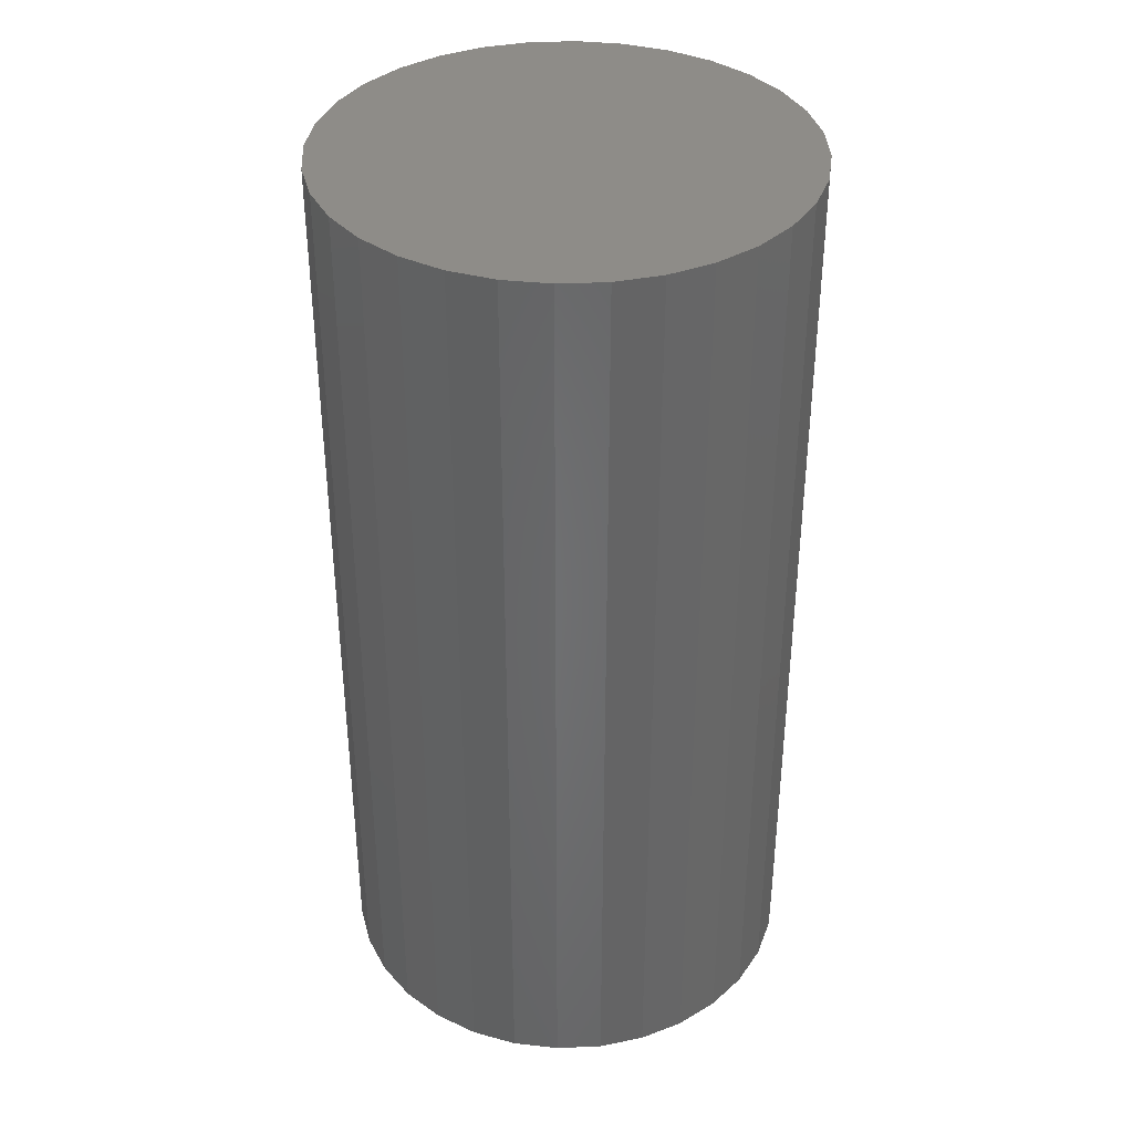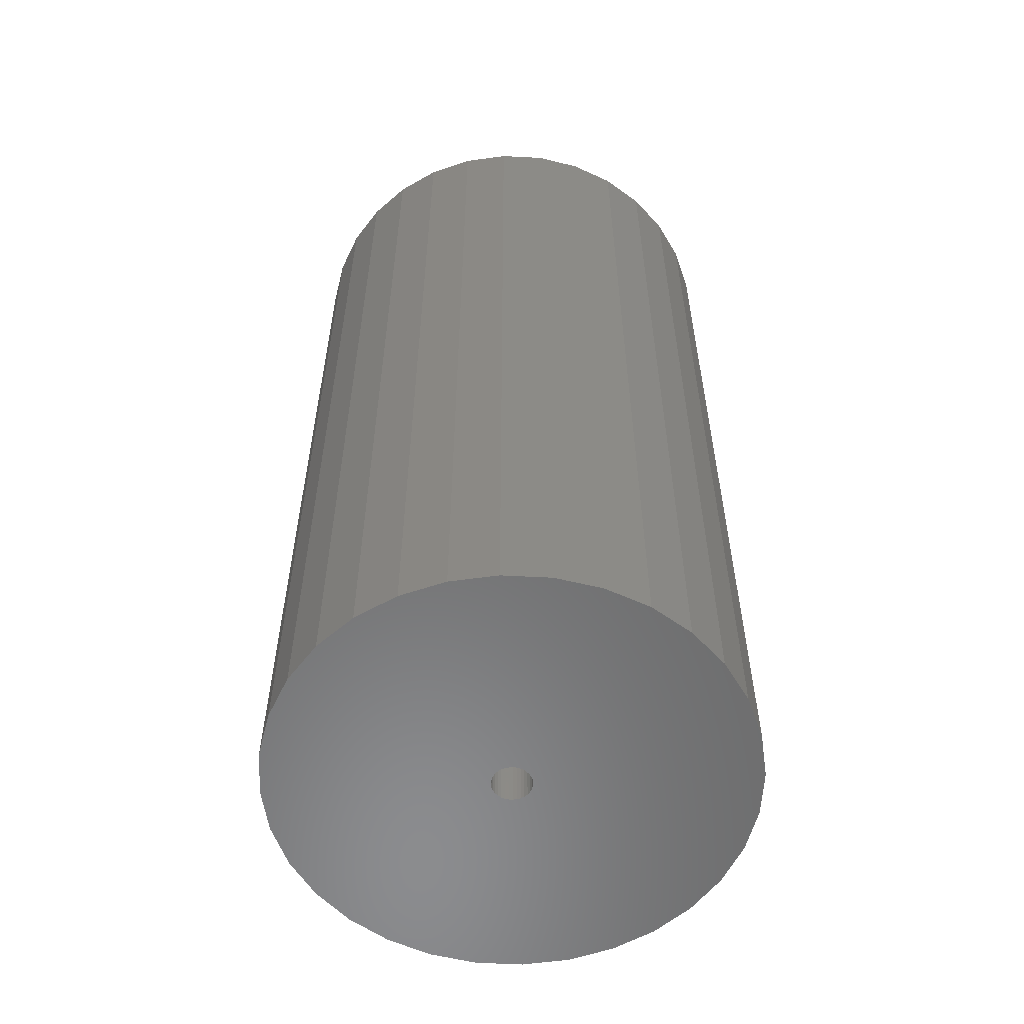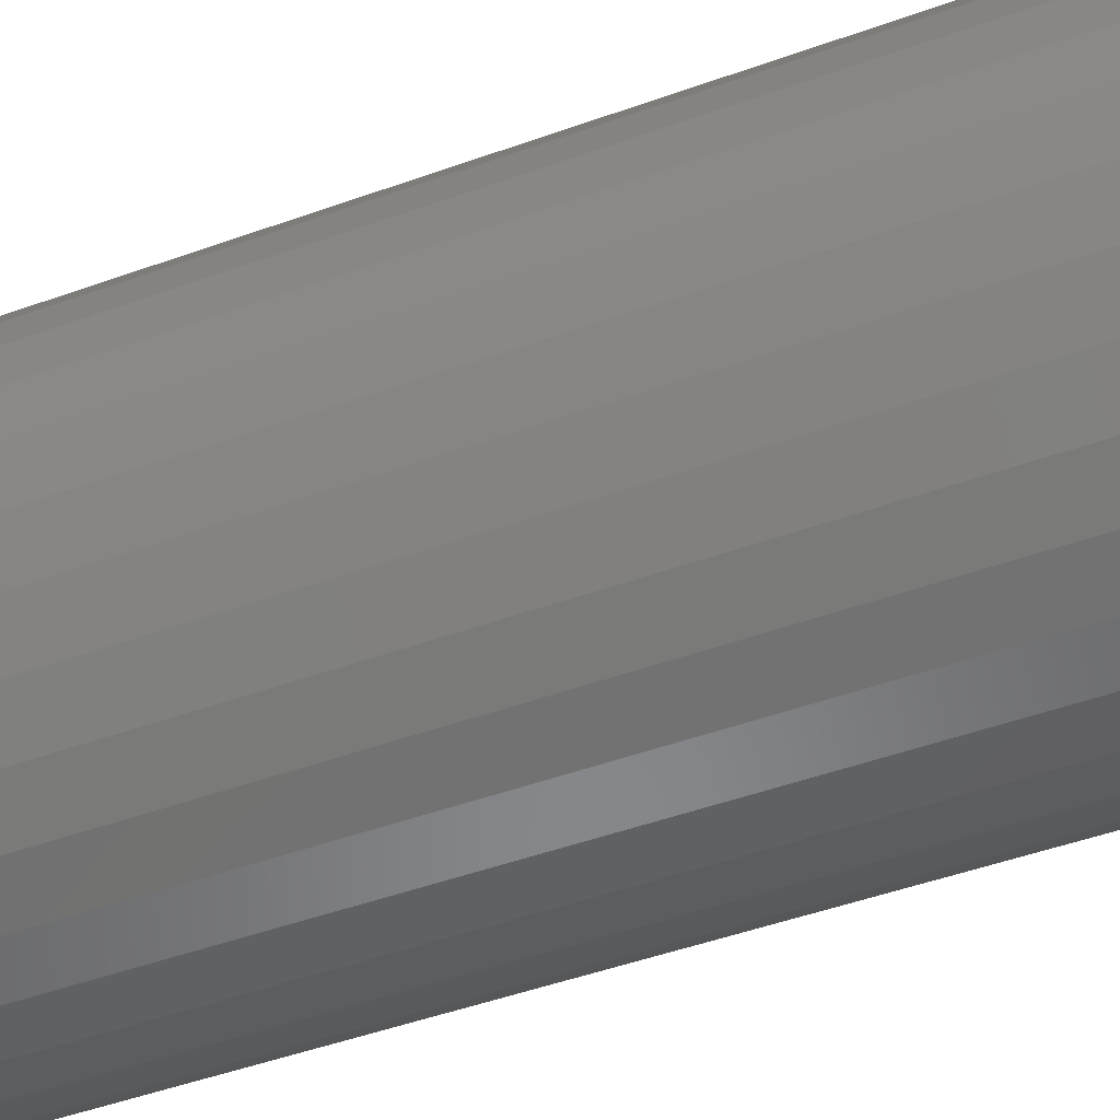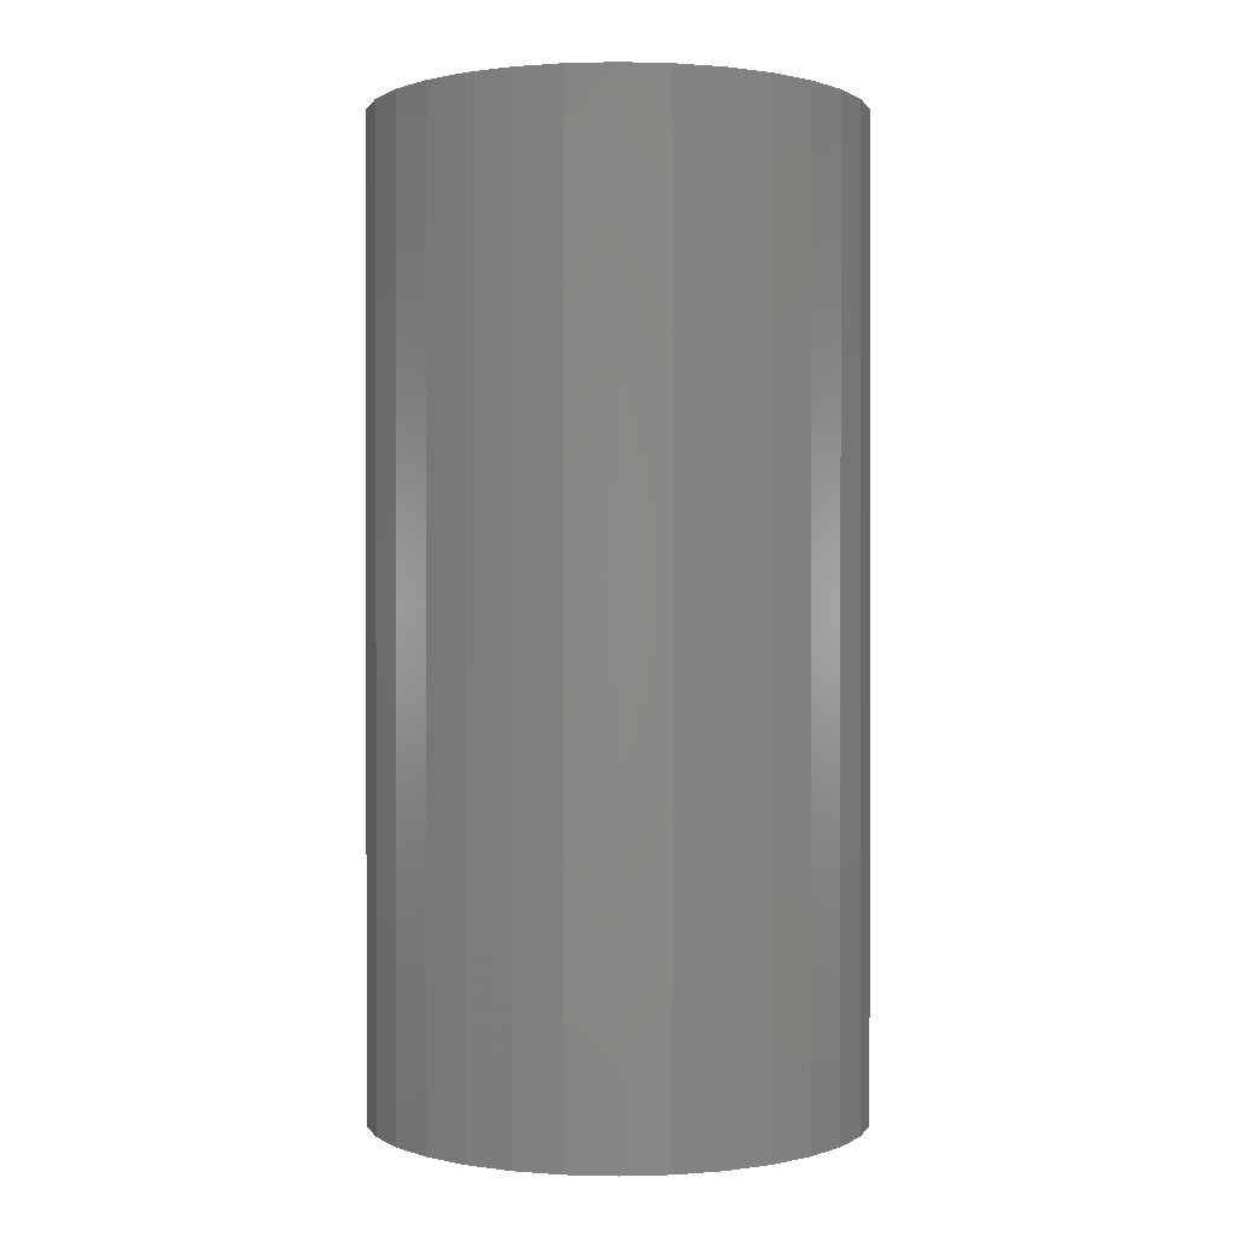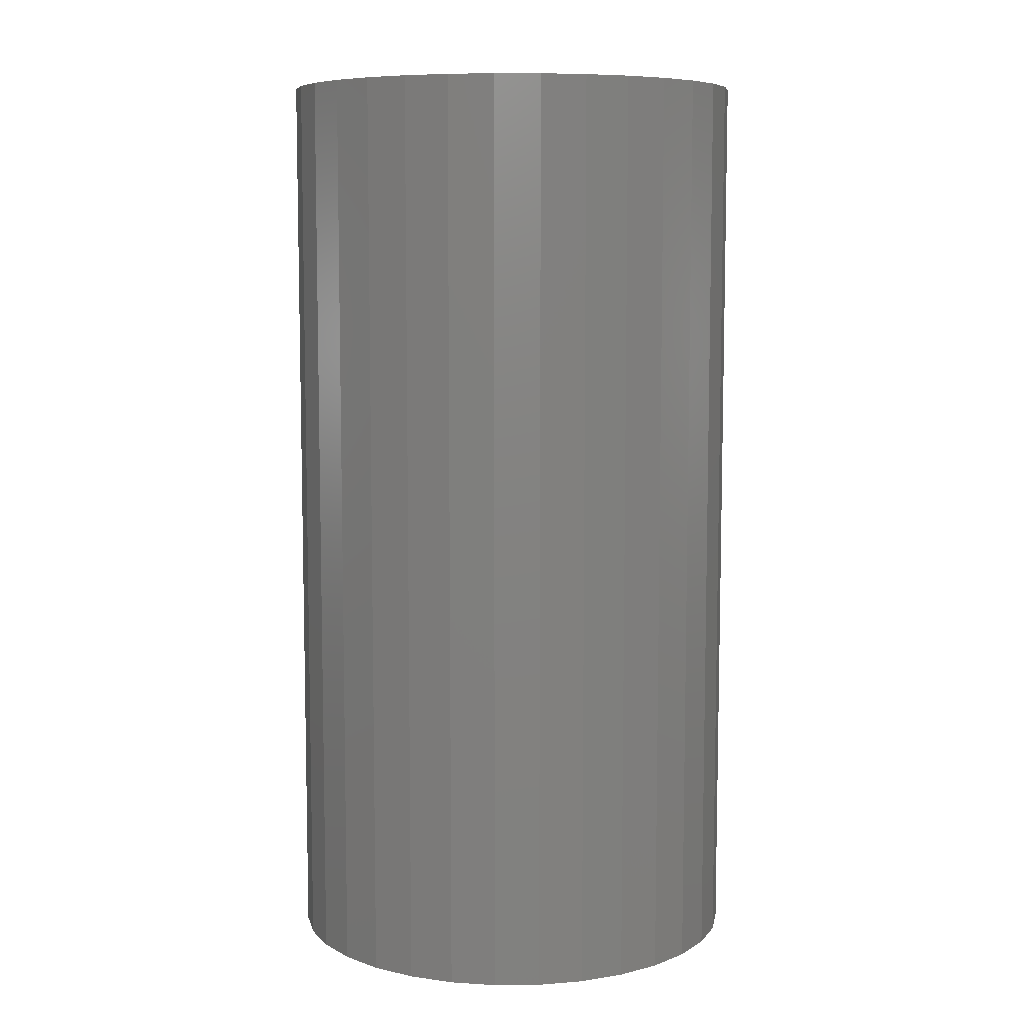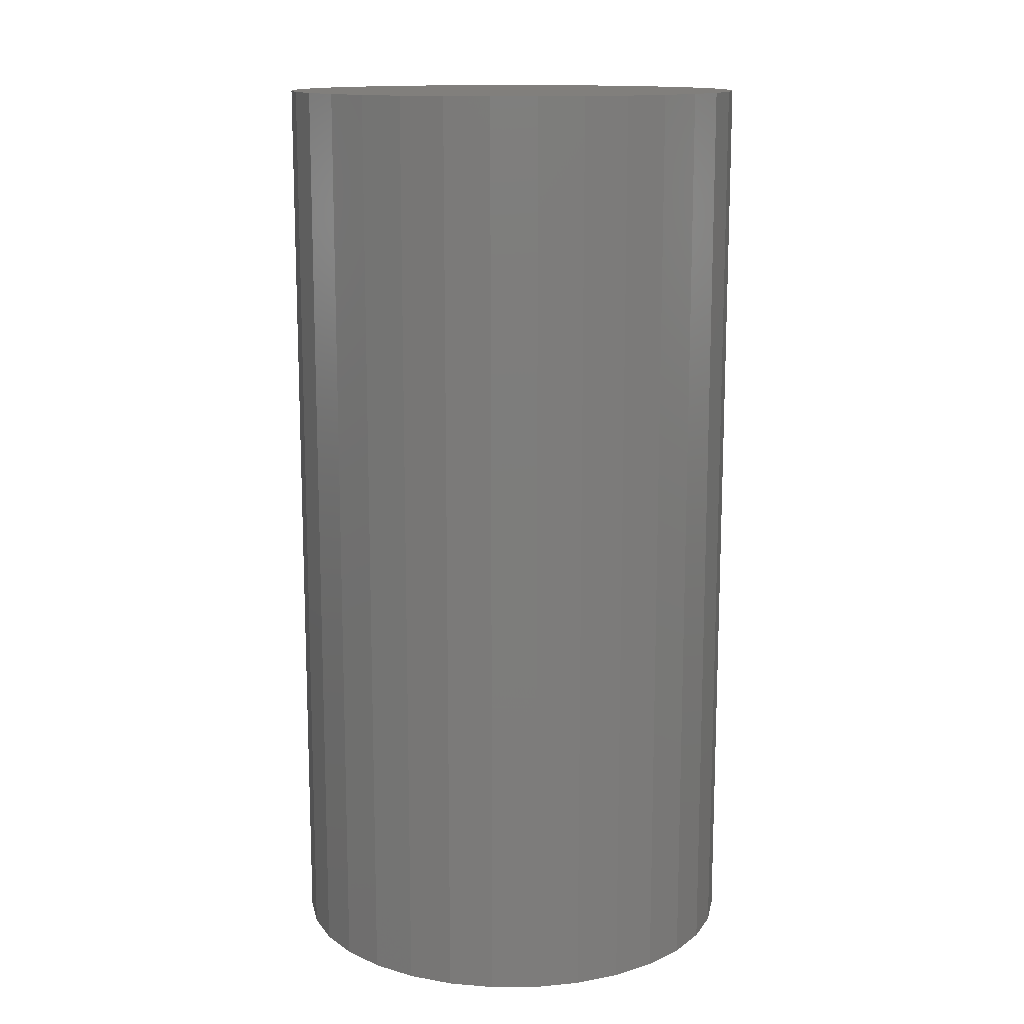
<metadata>
{"format":"stl","ext":"stl","renderer":"f3d","projection":"perspective","resolution":1024,"background":"white","views":[{"elev":37.4,"azim":2.4,"up":"+Y"},{"elev":-57.2,"azim":36.3,"up":"+Y"},{"elev":-49.1,"azim":111.7,"up":"+Z"},{"elev":0.4,"azim":56.1,"up":"+Y"},{"elev":7.9,"azim":150.6,"up":"+Y"},{"elev":13.6,"azim":140.1,"up":"+Y"}]}
</metadata>
<code>
# stl→obj: 128 verts, 252 faces
v 0.2431 -0.75 -1.728e-17
v 0.02434 -0.75 -3.882e-18
v 0.02396 -0.75 -0.003899
v -0.2344 -0.75 -6.482e-17
v -0.2298 -0.75 -0.04657
v -0.01524 -0.75 -0.003899
v -0.01562 -0.75 -7.862e-18
v -0.01524 -0.75 0.003899
v -0.2298 -0.75 0.04657
v -0.0141 -0.75 0.007647
v -0.01226 -0.75 0.0111
v -0.009772 -0.75 0.01413
v -0.006744 -0.75 0.01662
v -0.003289 -0.75 0.01846
v 0.00046 -0.75 0.0196
v 0.004359 -0.75 0.01998
v 0.2385 -0.75 0.04657
v 0.2249 -0.75 0.09136
v 0.2029 -0.75 0.1326
v 0.1732 -0.75 0.1688
v 0.137 -0.75 0.1985
v 0.09572 -0.75 0.2206
v 0.05093 -0.75 0.2341
v 0.004359 -0.75 0.2387
v -0.04222 -0.75 0.2341
v -0.087 -0.75 0.2206
v -0.1283 -0.75 0.1985
v -0.1645 -0.75 0.1688
v -0.1941 -0.75 0.1326
v -0.2162 -0.75 0.09136
v 0.004359 -0.75 -0.01998
v -0.2162 -0.75 -0.09136
v -0.1941 -0.75 -0.1326
v -0.1645 -0.75 -0.1688
v -0.1283 -0.75 -0.1985
v -0.087 -0.75 -0.2206
v -0.04222 -0.75 -0.2341
v 0.004359 -0.75 -0.2387
v 0.05093 -0.75 -0.2341
v 0.09572 -0.75 -0.2206
v 0.137 -0.75 -0.1985
v 0.1732 -0.75 -0.1688
v 0.2029 -0.75 -0.1326
v 0.2249 -0.75 -0.09136
v 0.2385 -0.75 -0.04657
v 0.00046 -0.75 -0.0196
v -0.003289 -0.75 -0.01846
v -0.006744 -0.75 -0.01662
v -0.009772 -0.75 -0.01413
v -0.01226 -0.75 -0.0111
v -0.0141 -0.75 -0.007647
v 0.008257 -0.75 0.0196
v 0.01201 -0.75 0.01846
v 0.01546 -0.75 0.01662
v 0.01849 -0.75 0.01413
v 0.02097 -0.75 0.0111
v 0.02282 -0.75 0.007647
v 0.02396 -0.75 0.003899
v 0.02282 -0.75 -0.007647
v 0.02097 -0.75 -0.0111
v 0.01849 -0.75 -0.01413
v 0.01546 -0.75 -0.01662
v 0.01201 -0.75 -0.01846
v 0.008257 -0.75 -0.0196
v 0.004359 -0.02344 -0.01998
v 0.008257 -0.02344 -0.0196
v 0.01201 -0.02344 -0.01846
v 0.01546 -0.02344 -0.01662
v 0.01849 -0.02344 -0.01413
v 0.02097 -0.02344 -0.0111
v 0.02282 -0.02344 -0.007647
v 0.02396 -0.02344 -0.003899
v 0.02434 -0.02344 -2.653e-17
v 0.00046 -0.02344 -0.0196
v -0.003289 -0.02344 -0.01846
v -0.006744 -0.02344 -0.01662
v -0.009772 -0.02344 -0.01413
v -0.01226 -0.02344 -0.0111
v -0.0141 -0.02344 -0.007647
v -0.01524 -0.02344 -0.003899
v -0.01562 -0.02344 -7.862e-18
v 0.004359 -0.02344 0.01998
v 0.00046 -0.02344 0.0196
v -0.003289 -0.02344 0.01846
v -0.006744 -0.02344 0.01662
v -0.009772 -0.02344 0.01413
v -0.01226 -0.02344 0.0111
v -0.0141 -0.02344 0.007647
v -0.01524 -0.02344 0.003899
v 0.008257 -0.02344 0.0196
v 0.01201 -0.02344 0.01846
v 0.01546 -0.02344 0.01662
v 0.01849 -0.02344 0.01413
v 0.02097 -0.02344 0.0111
v 0.02282 -0.02344 0.007647
v 0.02396 -0.02344 0.003899
v 0.2431 0.1953 -7.575e-17
v 0.2385 0.1953 -0.04657
v 0.2249 0.1953 -0.09136
v 0.2029 0.1953 -0.1326
v 0.1732 0.1953 -0.1688
v 0.137 0.1953 -0.1985
v 0.09572 0.1953 -0.2206
v 0.05093 0.1953 -0.2341
v 0.004359 0.1953 -0.2387
v -0.04222 0.1953 -0.2341
v -0.087 0.1953 -0.2206
v -0.1283 0.1953 -0.1985
v -0.1645 0.1953 -0.1688
v -0.1941 0.1953 -0.1326
v -0.2162 0.1953 -0.09136
v -0.2298 0.1953 -0.04657
v -0.2344 0.1953 -6.482e-17
v -0.2298 0.1953 0.04657
v -0.2162 0.1953 0.09136
v -0.1941 0.1953 0.1326
v -0.1645 0.1953 0.1688
v -0.1283 0.1953 0.1985
v -0.087 0.1953 0.2206
v -0.04222 0.1953 0.2341
v 0.004359 0.1953 0.2387
v 0.05093 0.1953 0.2341
v 0.09572 0.1953 0.2206
v 0.137 0.1953 0.1985
v 0.1732 0.1953 0.1688
v 0.2029 0.1953 0.1326
v 0.2249 0.1953 0.09136
v 0.2385 0.1953 0.04657
f 1 2 3
f 4 5 6
f 4 6 7
f 4 7 8
f 9 4 8
f 9 8 10
f 9 10 11
f 9 11 12
f 9 12 13
f 9 13 14
f 9 14 15
f 9 15 16
f 16 17 18
f 16 18 19
f 16 19 20
f 16 20 21
f 16 21 22
f 16 22 23
f 16 23 24
f 16 24 25
f 16 25 26
f 16 26 27
f 16 27 28
f 16 28 29
f 16 29 30
f 16 30 9
f 31 5 32
f 31 32 33
f 31 33 34
f 31 34 35
f 31 35 36
f 31 36 37
f 31 37 38
f 31 38 39
f 31 39 40
f 31 40 41
f 31 41 42
f 31 42 43
f 31 43 44
f 31 44 45
f 5 31 46
f 5 46 47
f 5 47 48
f 5 48 49
f 5 49 50
f 5 50 51
f 5 51 6
f 17 16 52
f 17 52 53
f 17 53 54
f 17 54 55
f 17 55 56
f 17 56 57
f 17 57 58
f 17 58 2
f 17 2 1
f 45 1 3
f 45 3 59
f 45 59 60
f 45 60 61
f 45 61 62
f 45 62 63
f 45 63 64
f 45 64 31
f 65 64 66
f 66 64 63
f 66 63 67
f 67 63 62
f 67 62 68
f 68 62 61
f 68 61 69
f 69 61 60
f 69 60 70
f 70 60 59
f 70 59 71
f 71 59 3
f 71 3 72
f 72 3 2
f 72 2 73
f 64 65 31
f 31 65 74
f 31 74 46
f 46 74 75
f 46 75 47
f 47 75 76
f 47 76 48
f 48 76 77
f 48 77 49
f 49 77 78
f 49 78 50
f 50 78 79
f 50 79 51
f 51 79 80
f 51 80 6
f 6 80 81
f 6 81 7
f 82 15 83
f 83 15 14
f 83 14 84
f 84 14 13
f 84 13 85
f 85 13 12
f 85 12 86
f 86 12 11
f 86 11 87
f 87 11 10
f 87 10 88
f 88 10 8
f 88 8 89
f 89 8 7
f 89 7 81
f 15 82 16
f 16 82 90
f 16 90 52
f 52 90 91
f 52 91 53
f 53 91 92
f 53 92 54
f 54 92 93
f 54 93 55
f 55 93 94
f 55 94 56
f 56 94 95
f 56 95 57
f 57 95 96
f 57 96 58
f 58 96 73
f 58 73 2
f 97 1 98
f 98 1 45
f 98 45 99
f 99 45 44
f 99 44 100
f 100 44 43
f 100 43 101
f 101 43 42
f 101 42 102
f 102 42 41
f 102 41 103
f 103 41 40
f 103 40 104
f 104 40 39
f 104 39 105
f 105 39 38
f 105 38 106
f 106 38 37
f 106 37 107
f 107 37 36
f 107 36 108
f 108 36 35
f 108 35 109
f 109 35 34
f 109 34 110
f 110 34 33
f 110 33 111
f 111 33 32
f 111 32 112
f 112 32 5
f 112 5 113
f 113 5 4
f 113 4 114
f 114 4 9
f 114 9 115
f 115 9 30
f 115 30 116
f 116 30 29
f 116 29 117
f 117 29 28
f 117 28 118
f 118 28 27
f 118 27 119
f 119 27 26
f 119 26 120
f 120 26 25
f 120 25 121
f 121 25 24
f 121 24 122
f 122 24 23
f 122 23 123
f 123 23 22
f 123 22 124
f 124 22 21
f 124 21 125
f 125 21 20
f 125 20 126
f 126 20 19
f 126 19 127
f 127 19 18
f 127 18 128
f 128 18 17
f 128 17 97
f 97 17 1
f 121 122 120
f 119 120 122
f 123 119 122
f 104 106 103
f 105 106 104
f 106 107 103
f 103 107 108
f 103 108 102
f 102 108 109
f 102 109 101
f 101 109 110
f 101 110 100
f 100 110 111
f 100 111 99
f 99 111 112
f 99 112 98
f 98 112 113
f 98 113 97
f 97 113 114
f 97 114 128
f 128 114 115
f 128 115 127
f 127 115 116
f 127 116 126
f 126 116 117
f 126 117 125
f 125 117 118
f 125 118 124
f 124 118 119
f 124 119 123
f 82 83 84
f 90 82 84
f 90 84 91
f 91 84 85
f 91 85 92
f 92 85 86
f 92 86 93
f 93 86 87
f 93 87 94
f 94 87 88
f 94 88 95
f 95 88 89
f 95 89 96
f 72 79 71
f 71 79 78
f 71 78 70
f 70 78 77
f 70 77 69
f 69 77 76
f 69 76 68
f 68 76 75
f 68 75 67
f 67 75 74
f 67 74 65
f 67 65 66
f 96 89 73
f 73 89 81
f 73 81 72
f 72 81 80
f 72 80 79

</code>
